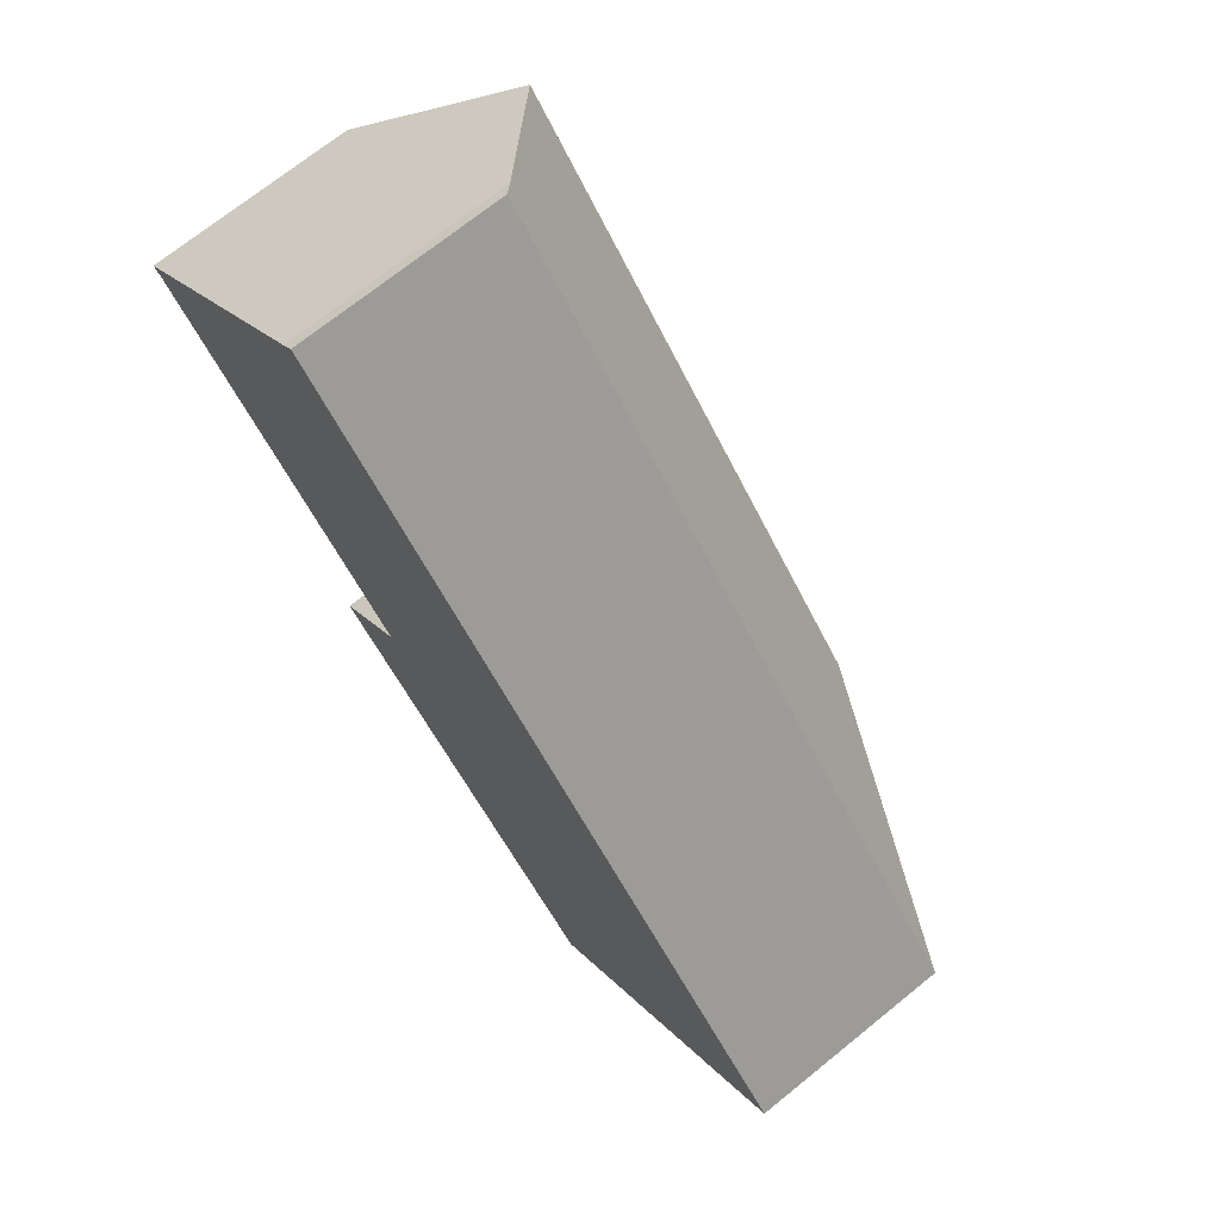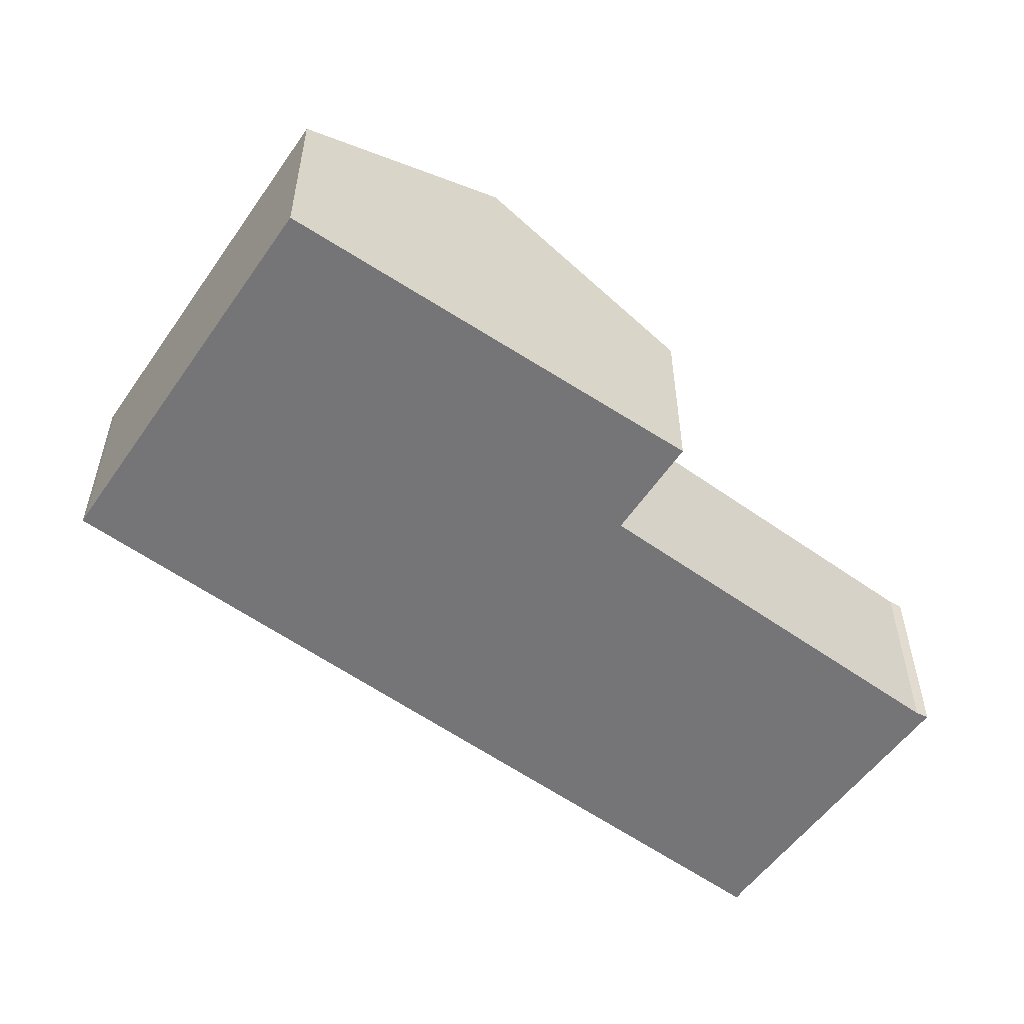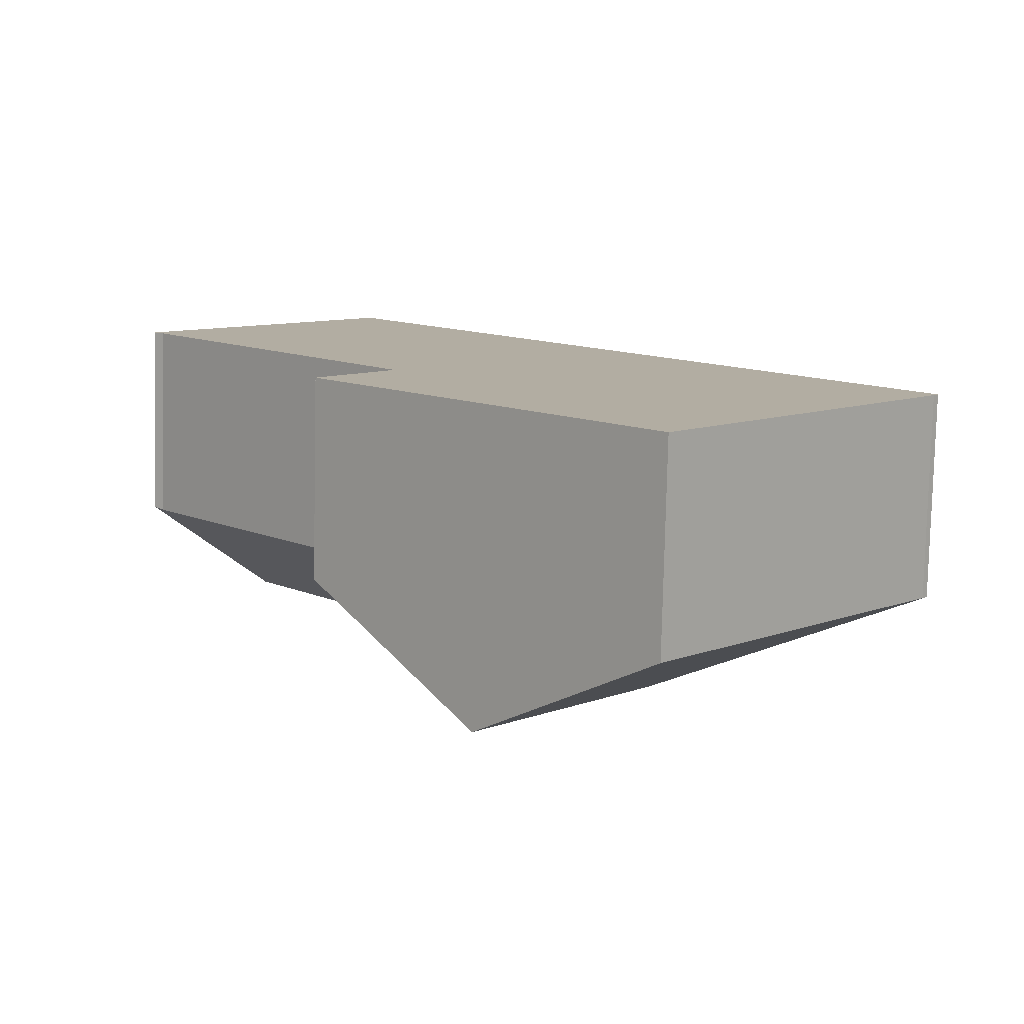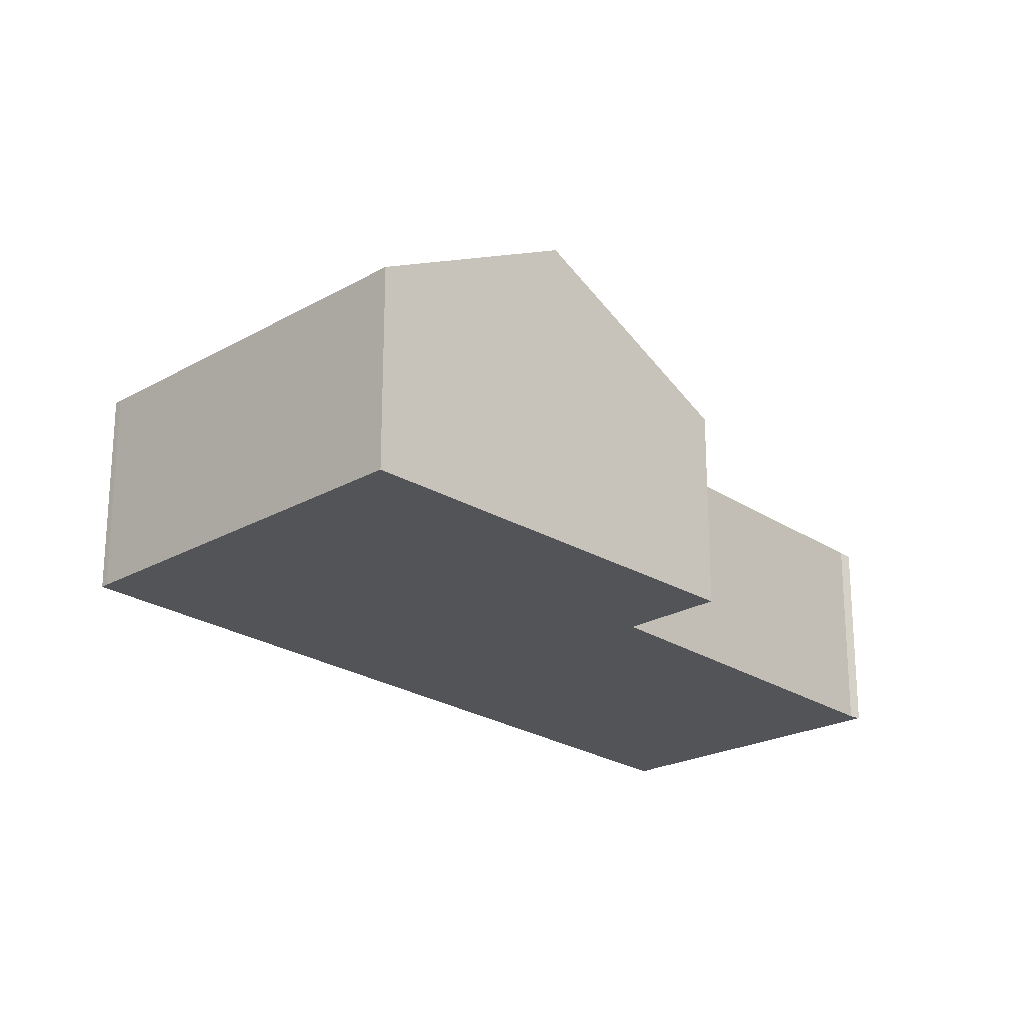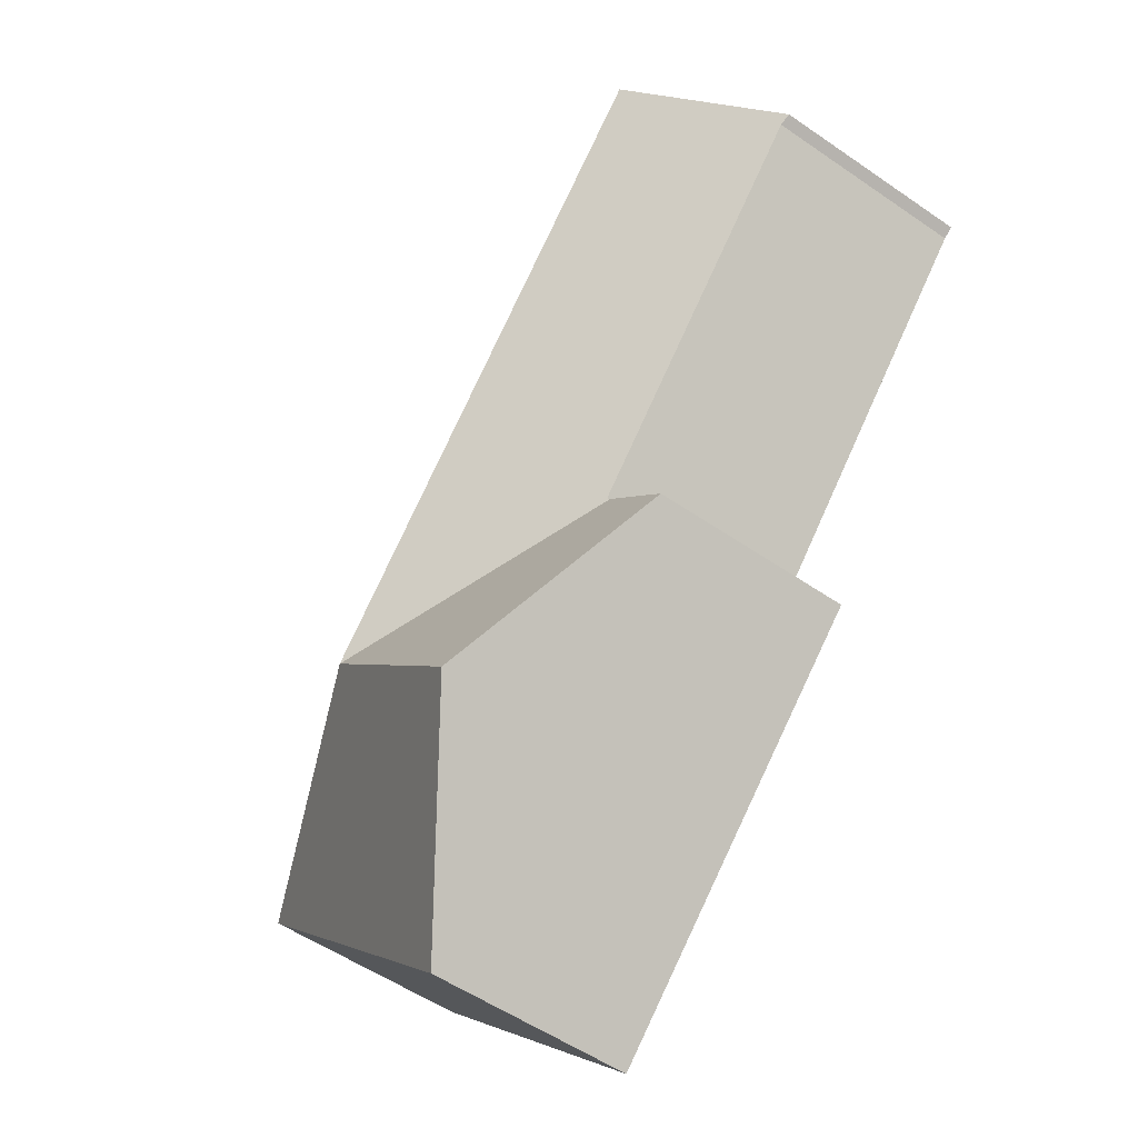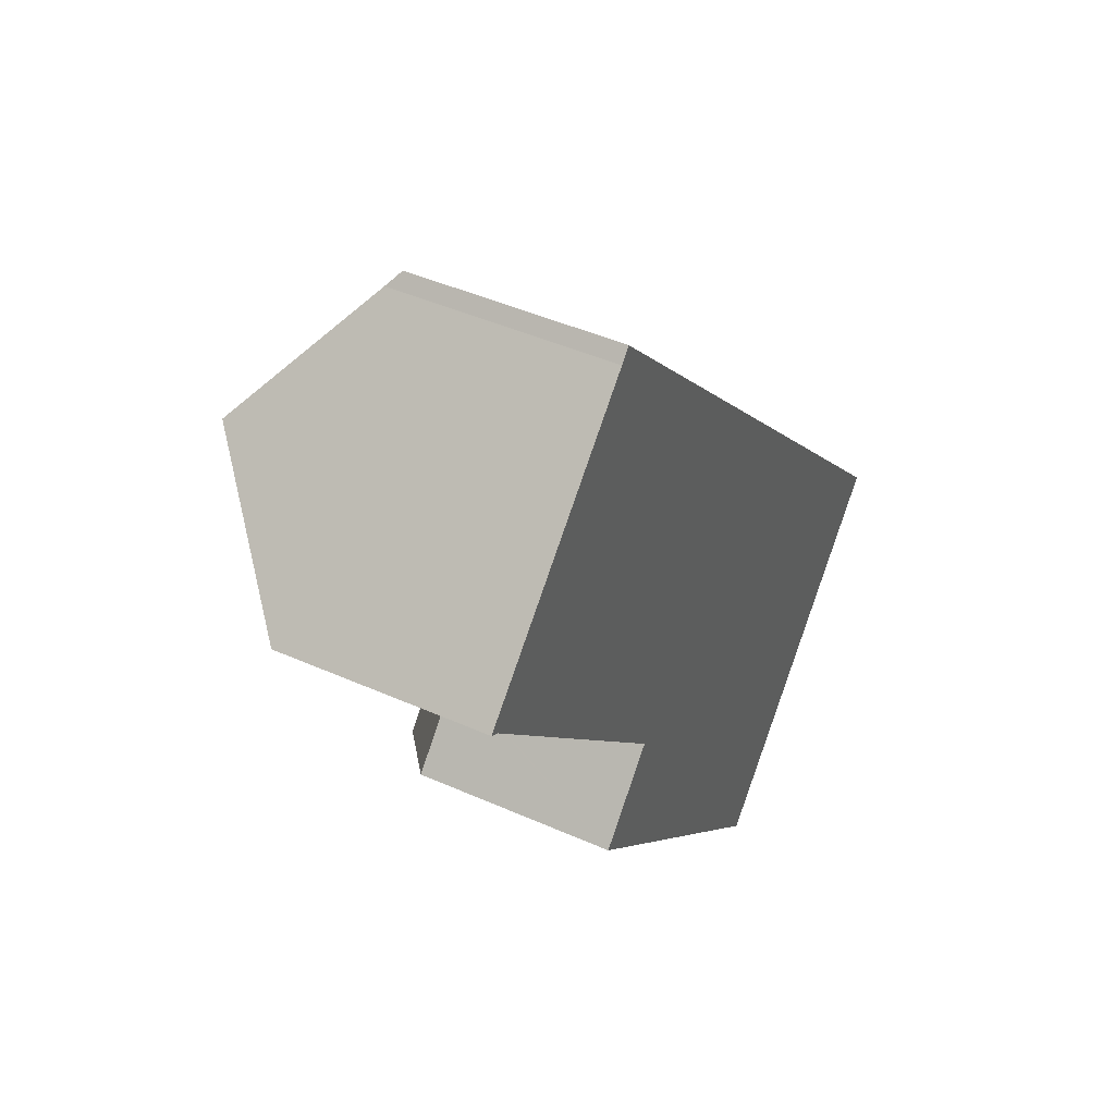
<metadata>
{"format":"obj","ext":"obj","renderer":"f3d","projection":"perspective","resolution":1024,"background":"white","views":[{"elev":70.6,"azim":51.0,"up":"+Z"},{"elev":-56.6,"azim":-170.2,"up":"+Y"},{"elev":-79.6,"azim":-1.3,"up":"+Z"},{"elev":-23.0,"azim":178.2,"up":"+Y"},{"elev":-53.8,"azim":-126.4,"up":"+Z"},{"elev":44.5,"azim":-62.5,"up":"+Z"}]}
</metadata>
<code>
v  19.25 10.83 -12.16
v  26.68 7.026 -11.86
v  28.54 7.025 -13.82
v  17.63 7.026 -2.306
v  13.74 10.83 -6.35
v  8.041 7.025 7.809
v  7.648 7.415 7.39
v  4.031 10.83 3.895
v  7.295 7.748 7.049
v  28.56 7.011 -13.84
v  28.39 7.006 -14.04
v  20.73 7.006 -22.01
v  15.29 10.83 -16.27
v  13.1 10.83 -18.55
v  18.78 7.006 -24.04
v  7.461 7.029 -13.1
v  9.875 7.02 -10.56
v  9.938 7.02 -10.49
v  0.357 7.087 -0.243
v  0 7.024 4.301e-16
v  9.919 7.088 -10.33
v  10.01 7.088 -10.42
v  0 0 0
v  4.031 -2.385e-16 3.895
v  7.295 -4.316e-16 7.049
v  7.648 -4.525e-16 7.39
v  8.041 -4.782e-16 7.809
v  7.461 8.021e-16 -13.1
v  10.01 6.381e-16 -10.42
v  9.875 6.466e-16 -10.56
v  9.938 6.426e-16 -10.49
v  17.63 1.412e-16 -2.306
v  26.68 7.261e-16 -11.86
v  28.54 8.462e-16 -13.82
v  28.56 8.475e-16 -13.84
v  28.39 8.597e-16 -14.04
v  20.73 1.348e-15 -22.01
v  18.78 1.472e-15 -24.04
v  13.1 1.136e-15 -18.55
v  0.357 1.488e-17 -0.243
v  9.919 6.324e-16 -10.33
g defaultobject
f 1 2 3
f 2 1 4
f 4 1 5
f 4 5 6
f 6 5 7
f 7 5 8
f 7 8 9
f 10 1 3
f 1 10 11
f 1 11 12
f 1 12 13
f 13 12 14
f 14 12 15
f 16 13 14
f 13 16 17
f 13 17 1
f 1 17 18
f 8 19 20
f 19 8 21
f 21 8 5
f 21 5 22
f 22 1 18
f 1 22 5
f 23 8 20
f 8 23 9
f 9 23 24
f 9 24 7
f 7 24 25
f 7 25 26
f 26 6 7
f 6 26 27
f 28 17 16
f 17 28 18
f 18 29 22
f 29 18 28
f 29 28 30
f 29 30 31
f 27 4 6
f 4 27 32
f 4 32 2
f 2 32 33
f 2 33 3
f 3 33 34
f 3 34 10
f 10 34 35
f 35 11 10
f 11 35 36
f 36 12 11
f 12 36 37
f 12 37 15
f 15 37 38
f 38 14 15
f 14 38 16
f 16 38 39
f 16 39 28
f 29 21 22
f 21 29 19
f 19 29 40
f 40 29 41
f 40 20 19
f 20 40 23
f 39 30 28
f 30 39 38
f 30 38 31
f 31 38 29
f 29 38 24
f 24 38 25
f 25 38 37
f 25 37 36
f 25 36 26
f 26 36 27
f 27 36 32
f 32 36 33
f 33 36 34
f 34 36 35
f 40 24 23
f 24 40 41
f 24 41 29

</code>
